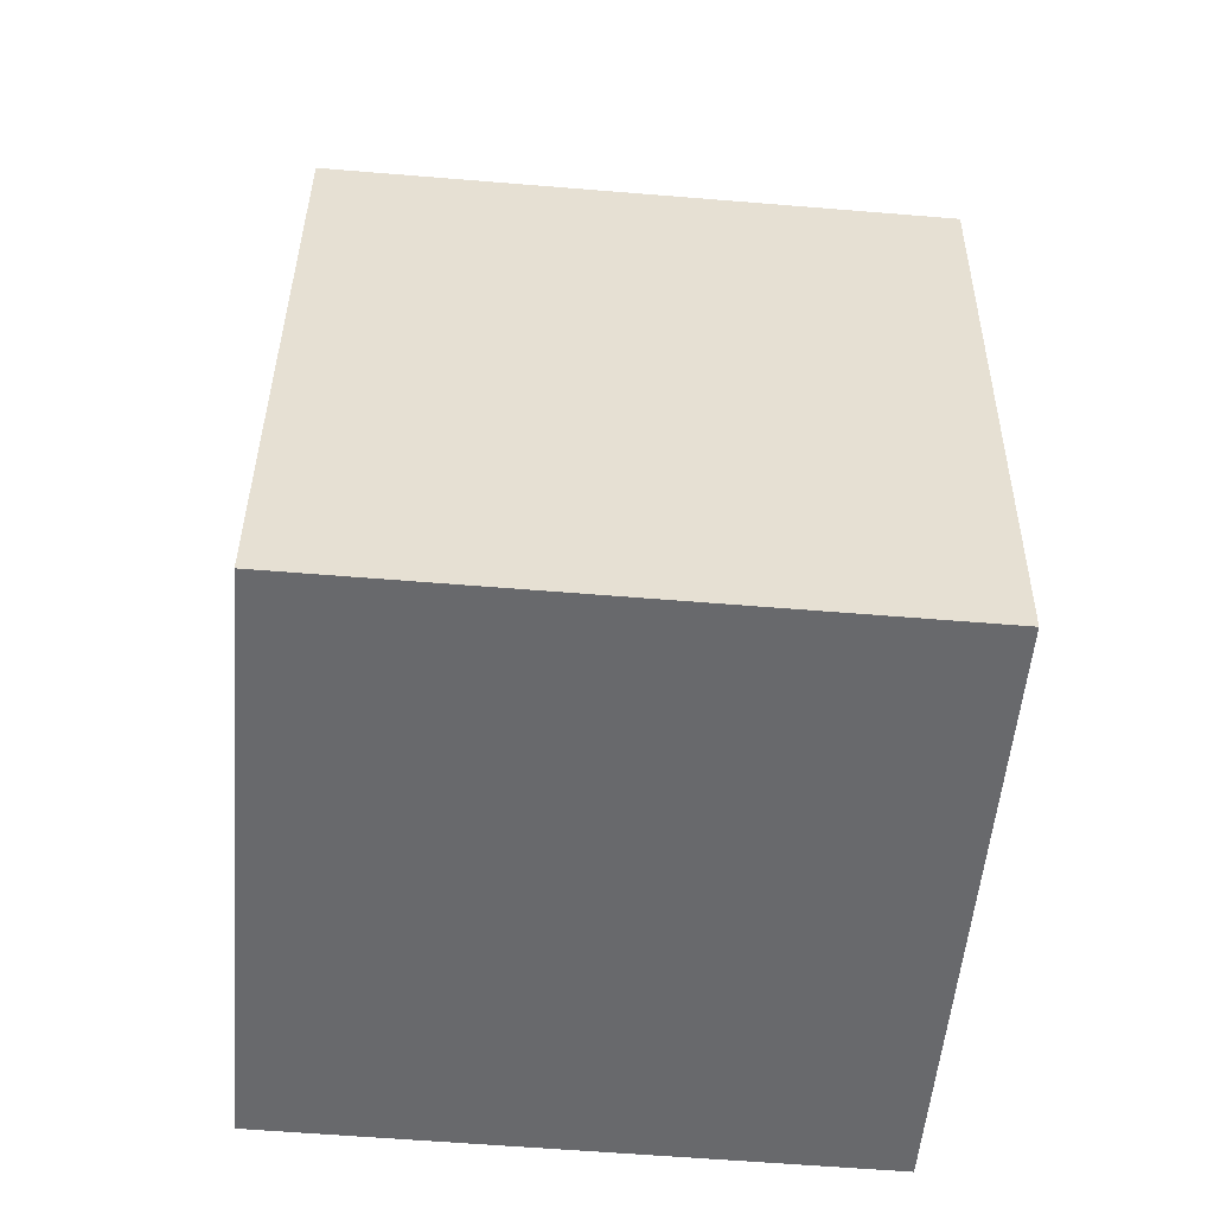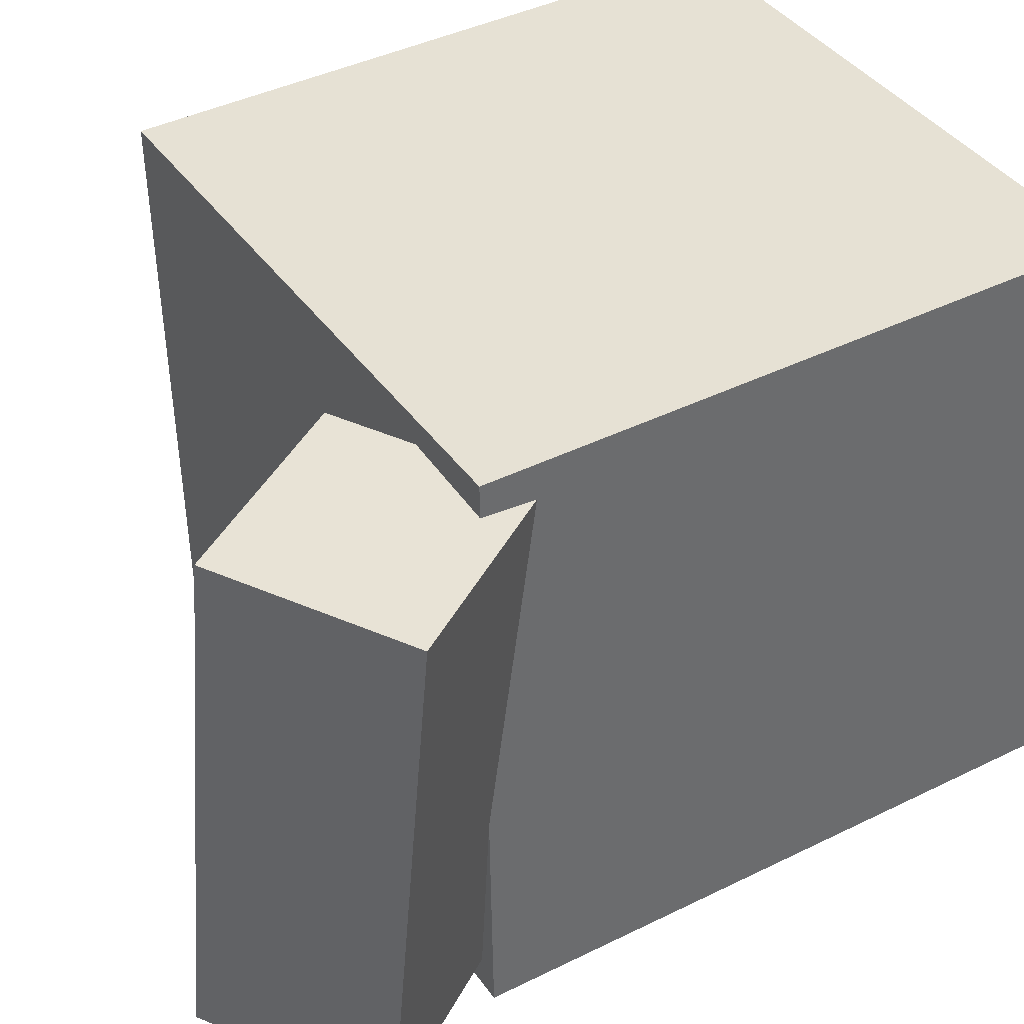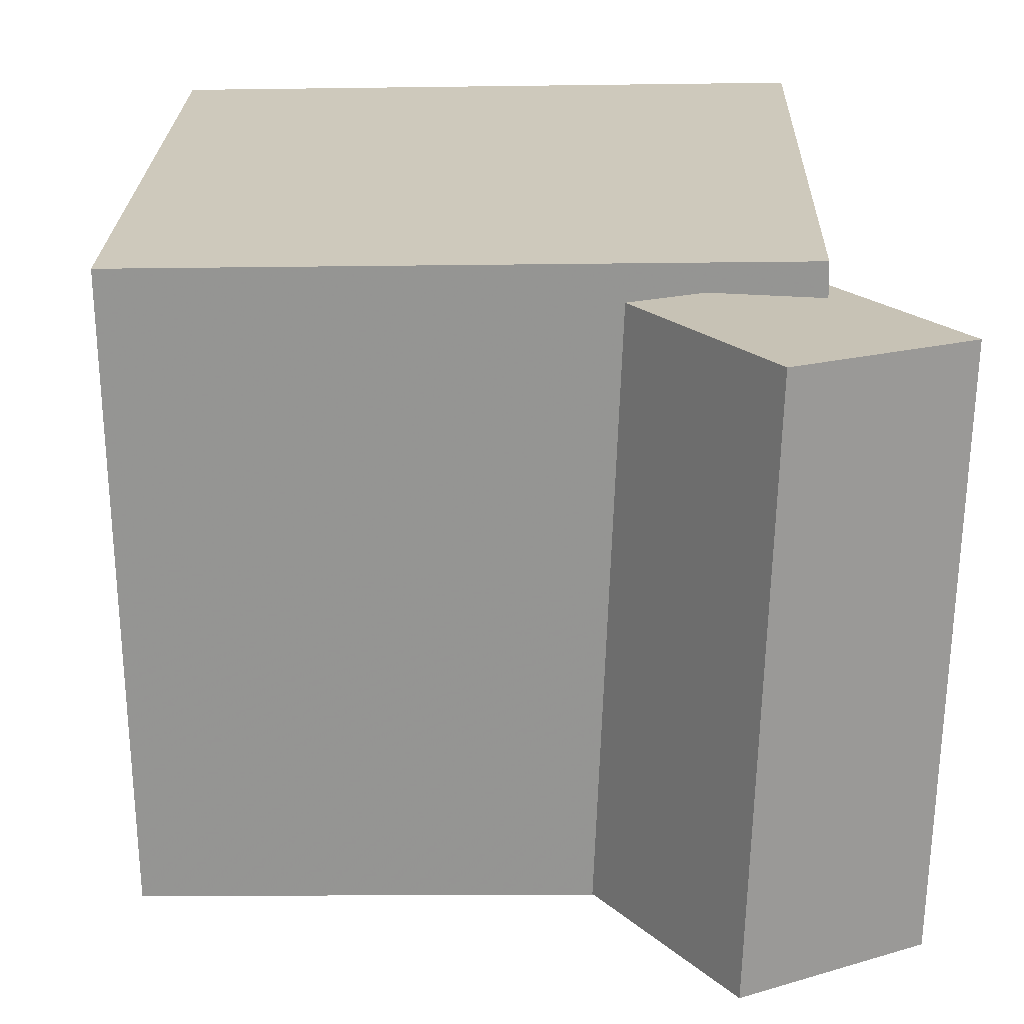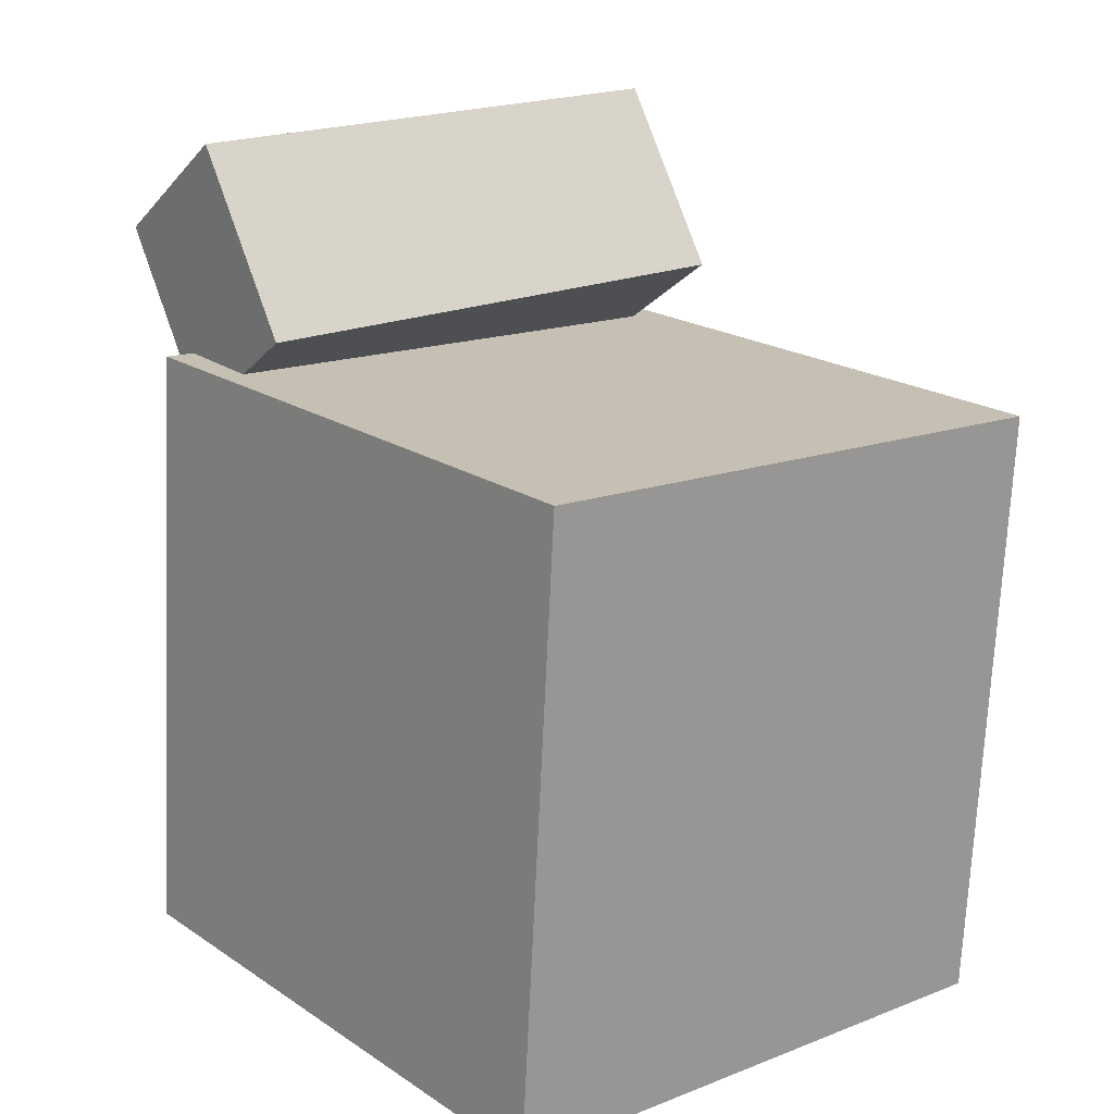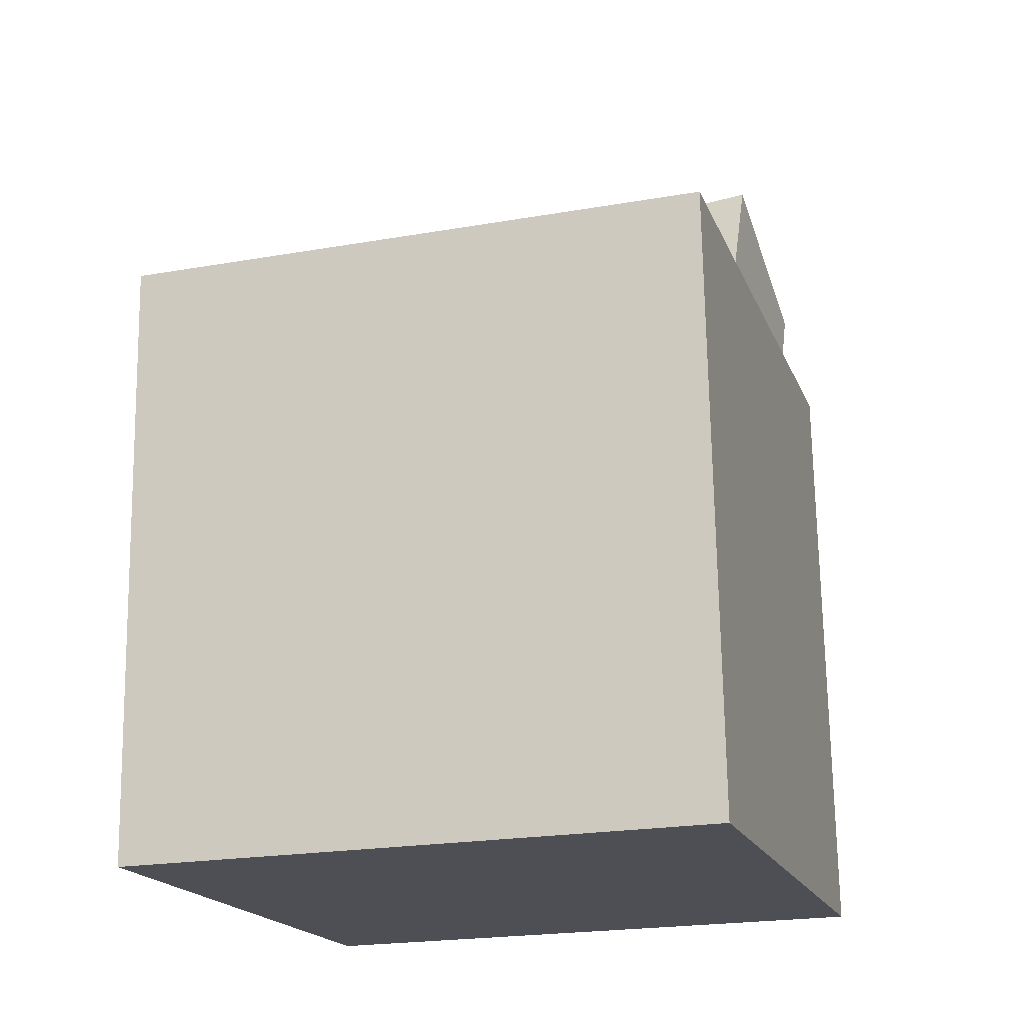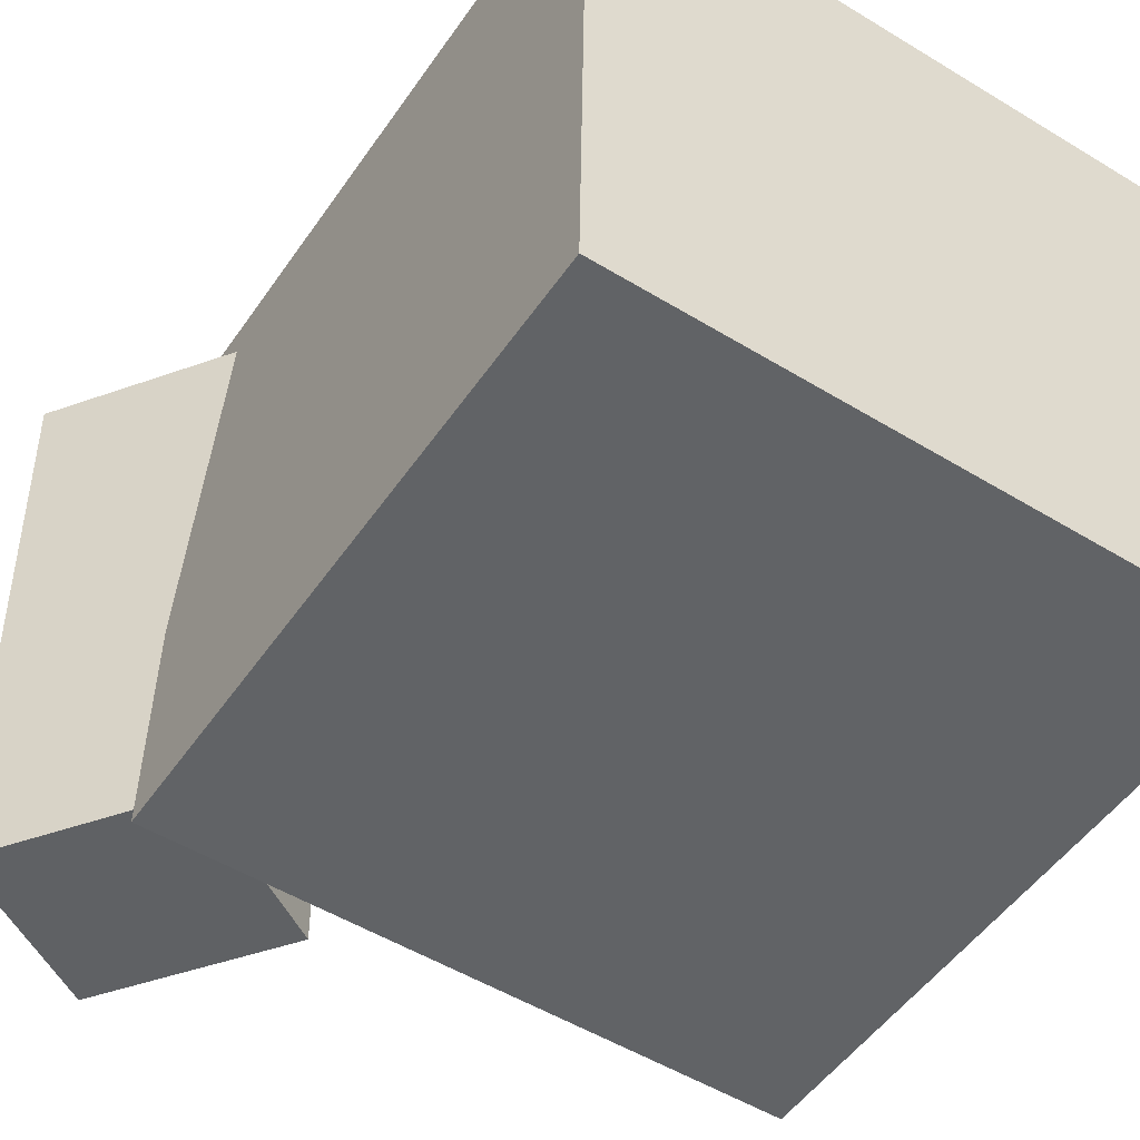
<metadata>
{"format":"obj","ext":"obj","renderer":"f3d","projection":"perspective","resolution":1024,"background":"white","views":[{"elev":-56.7,"azim":86.3,"up":"+Y"},{"elev":40.4,"azim":-125.1,"up":"+Z"},{"elev":22.2,"azim":177.6,"up":"+Z"},{"elev":14.8,"azim":51.0,"up":"+Y"},{"elev":-22.4,"azim":108.3,"up":"+Y"},{"elev":-50.0,"azim":-37.3,"up":"+Z"}]}
</metadata>
<code>
v 0.2966 0.1456 0.245
v 0.2867 0.1435 -0.2639
v -0.2217 0.1818 0.255
v -0.2316 0.1796 -0.254
v 0.2599 -0.381 0.248
v 0.25 -0.3831 -0.261
v -0.2584 -0.3448 0.2579
v -0.2683 -0.347 -0.2511
f 1.0 7.0 5.0
f 1.0 3.0 7.0
f 1.0 4.0 3.0
f 1.0 2.0 4.0
f 3.0 8.0 7.0
f 3.0 4.0 8.0
f 5.0 7.0 8.0
f 5.0 8.0 6.0
f 1.0 5.0 6.0
f 1.0 6.0 2.0
f 2.0 6.0 8.0
f 2.0 8.0 4.0
v -0.07645 0.2109 0.2359
v -0.05696 0.2375 -0.2157
v -0.1675 0.3659 0.2411
v -0.148 0.3925 -0.2105
v -0.2192 0.1274 0.2249
v -0.1997 0.154 -0.2268
v -0.3103 0.2824 0.23
v -0.2908 0.309 -0.2216
f 9.0 15.0 13.0
f 9.0 11.0 15.0
f 9.0 12.0 11.0
f 9.0 10.0 12.0
f 11.0 16.0 15.0
f 11.0 12.0 16.0
f 13.0 15.0 16.0
f 13.0 16.0 14.0
f 9.0 13.0 14.0
f 9.0 14.0 10.0
f 10.0 14.0 16.0
f 10.0 16.0 12.0

</code>
